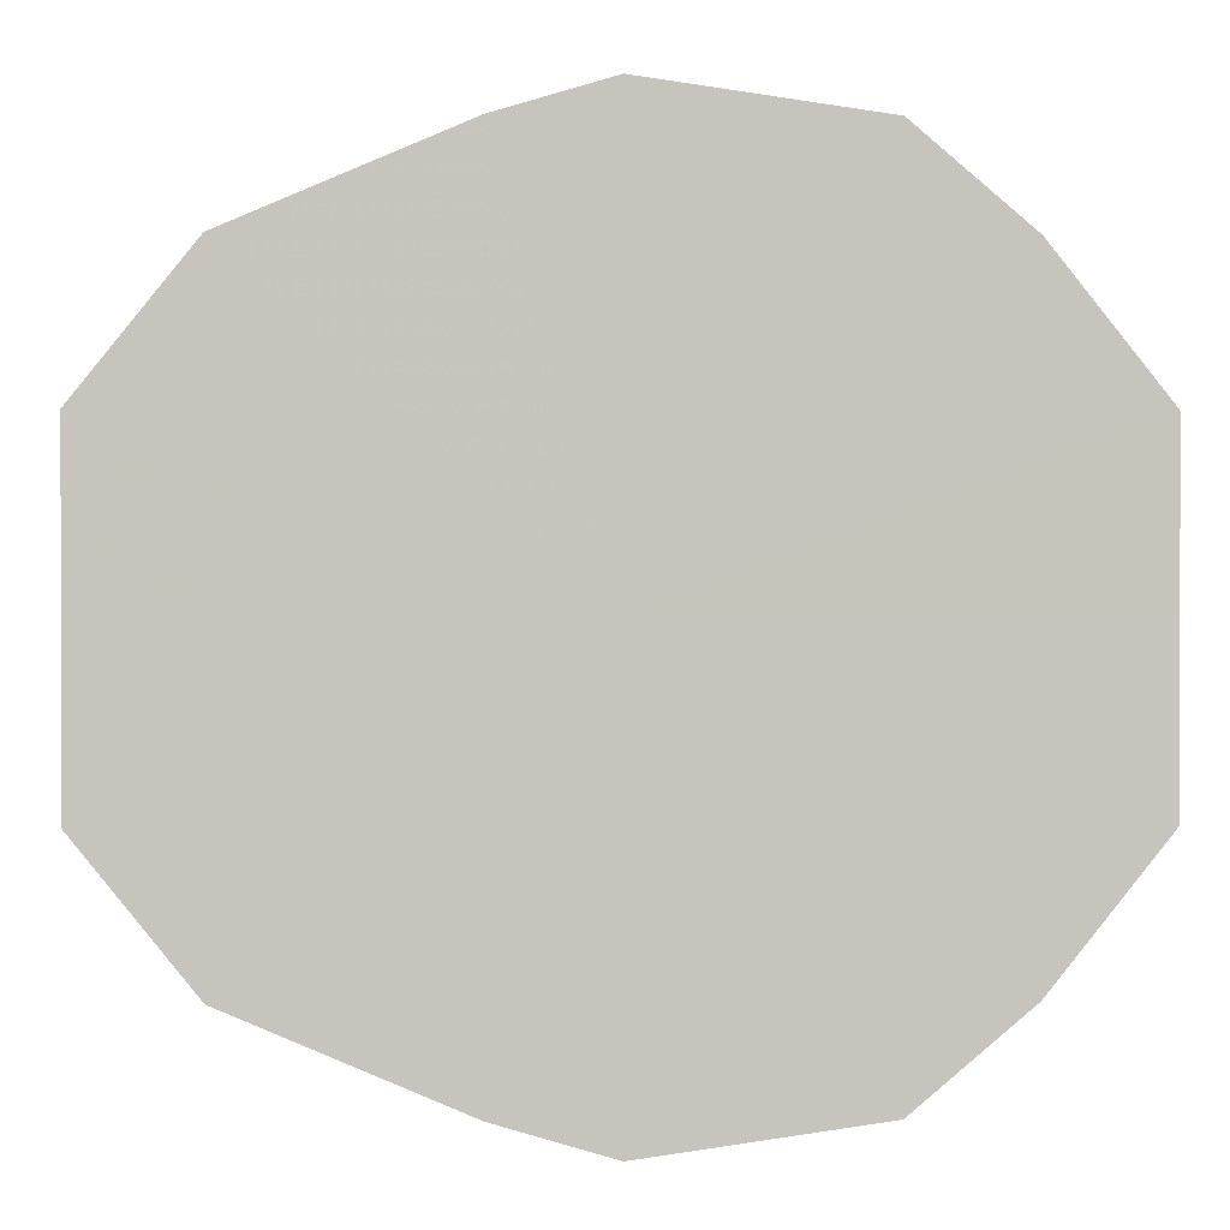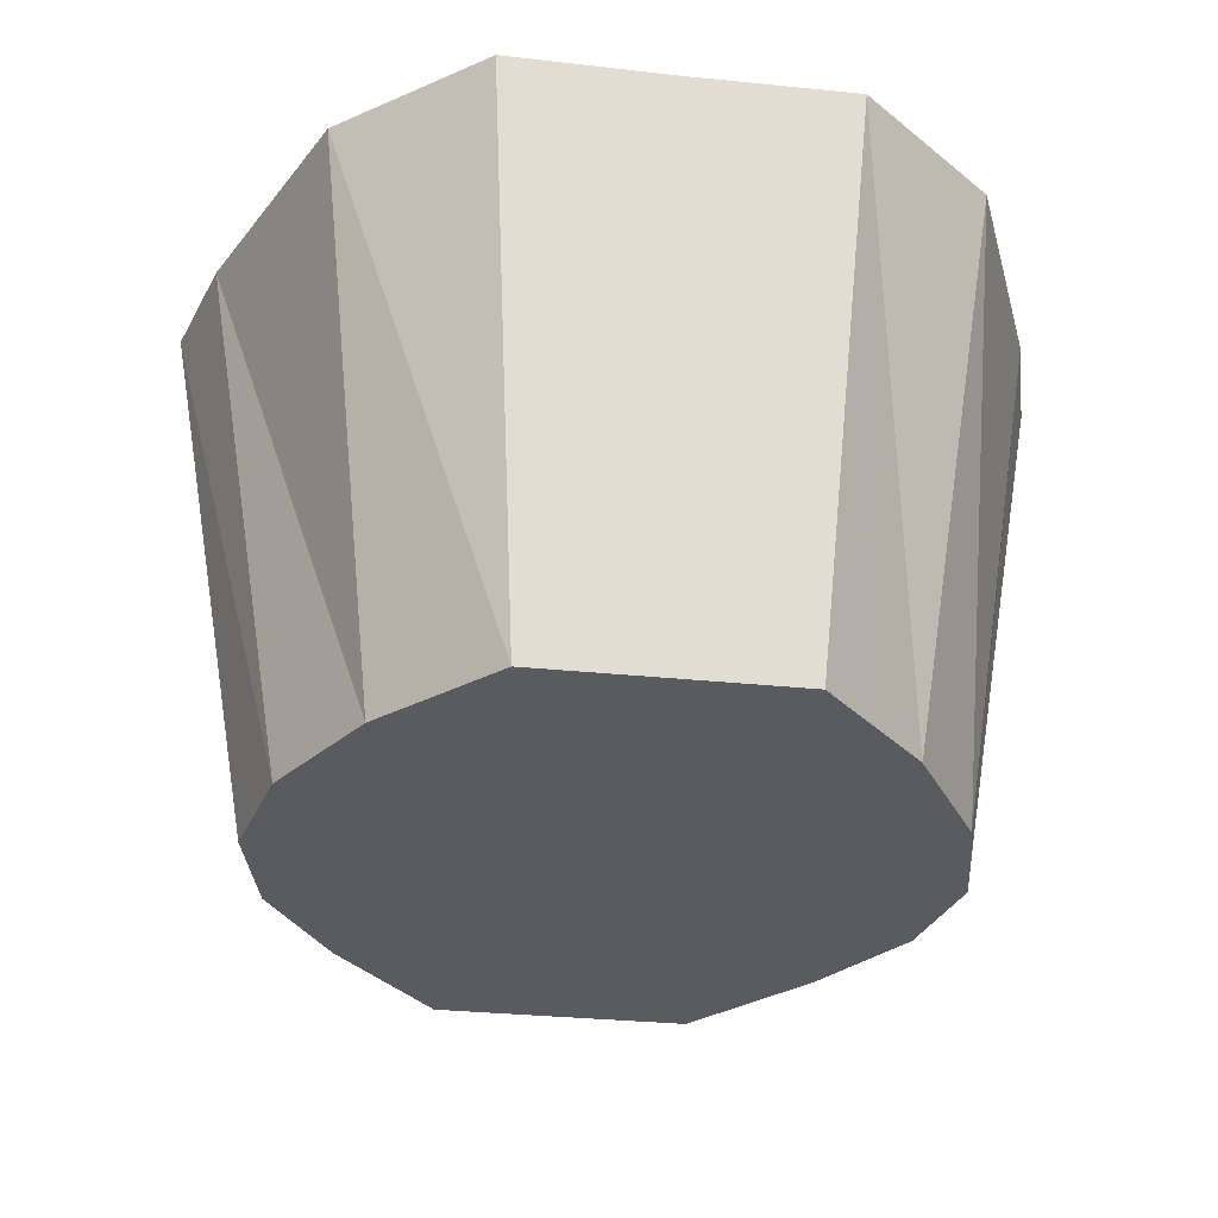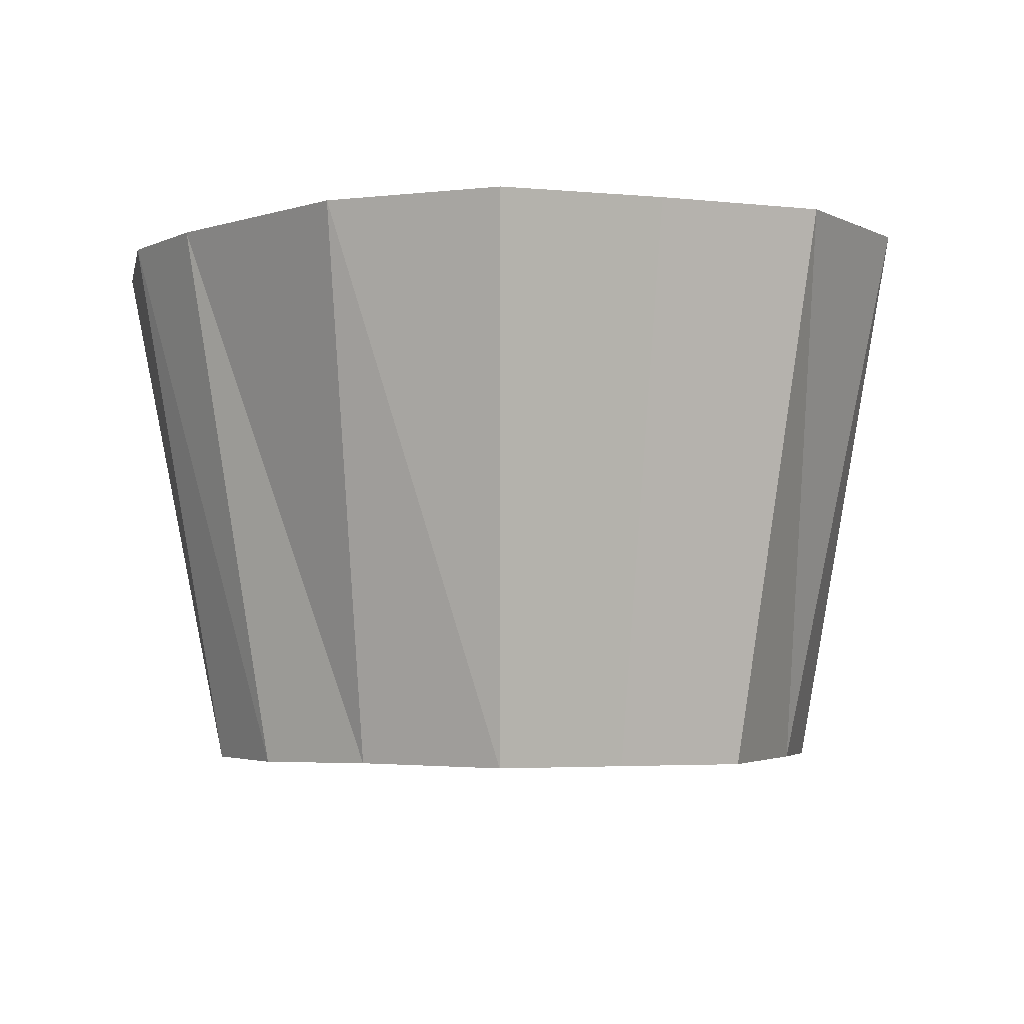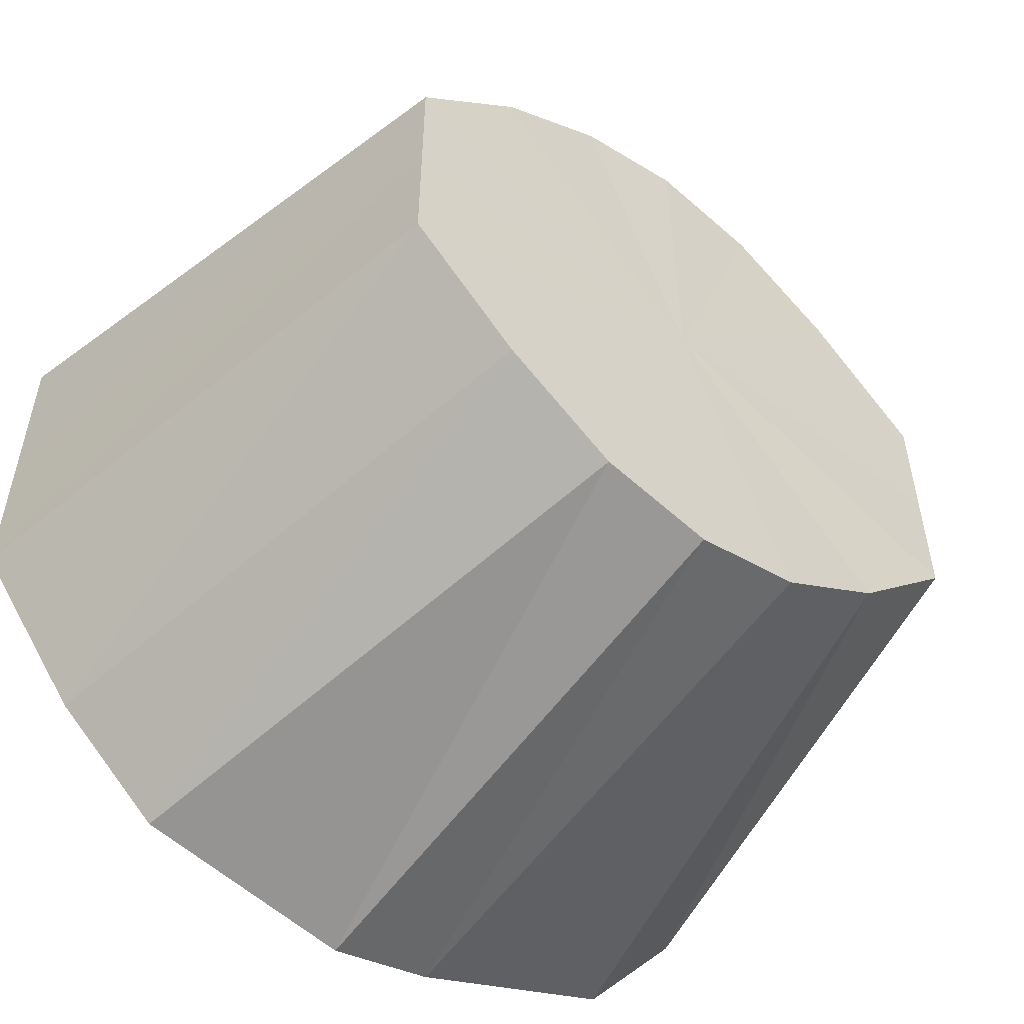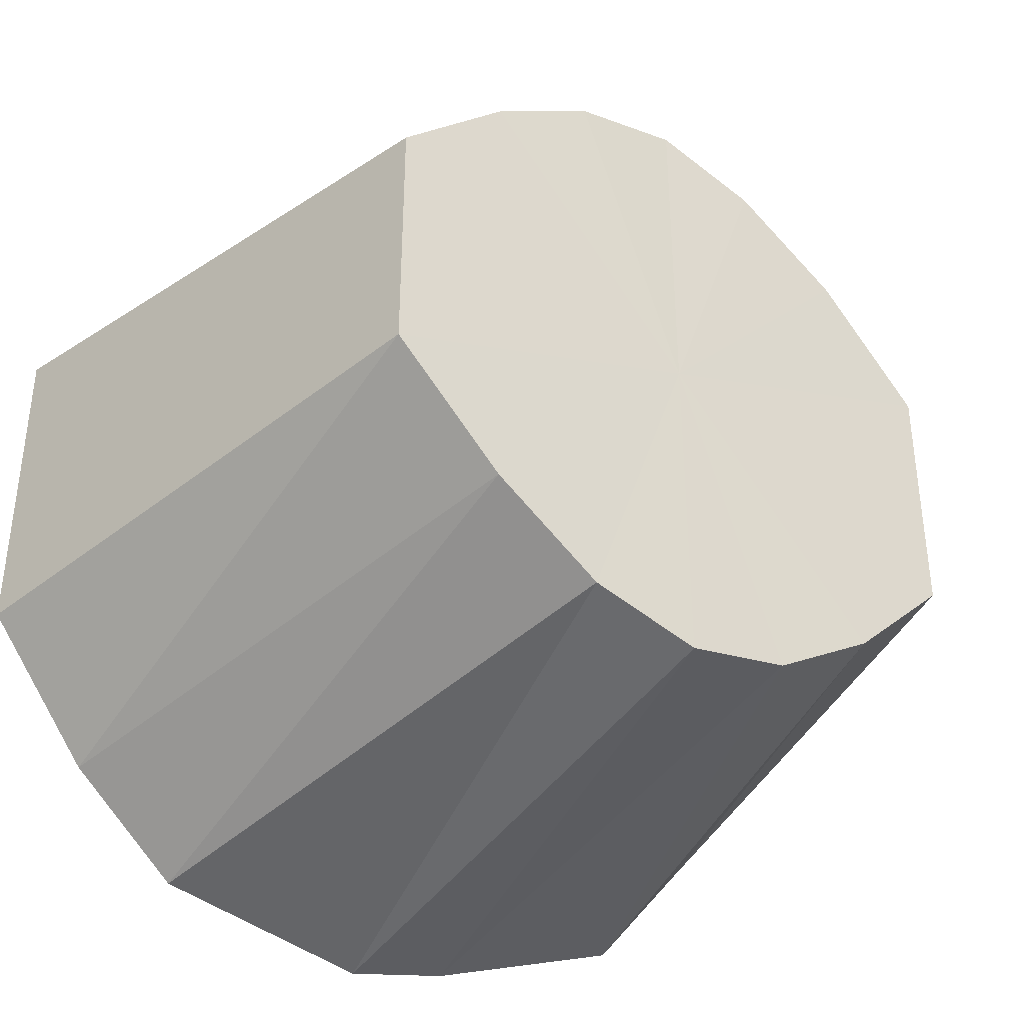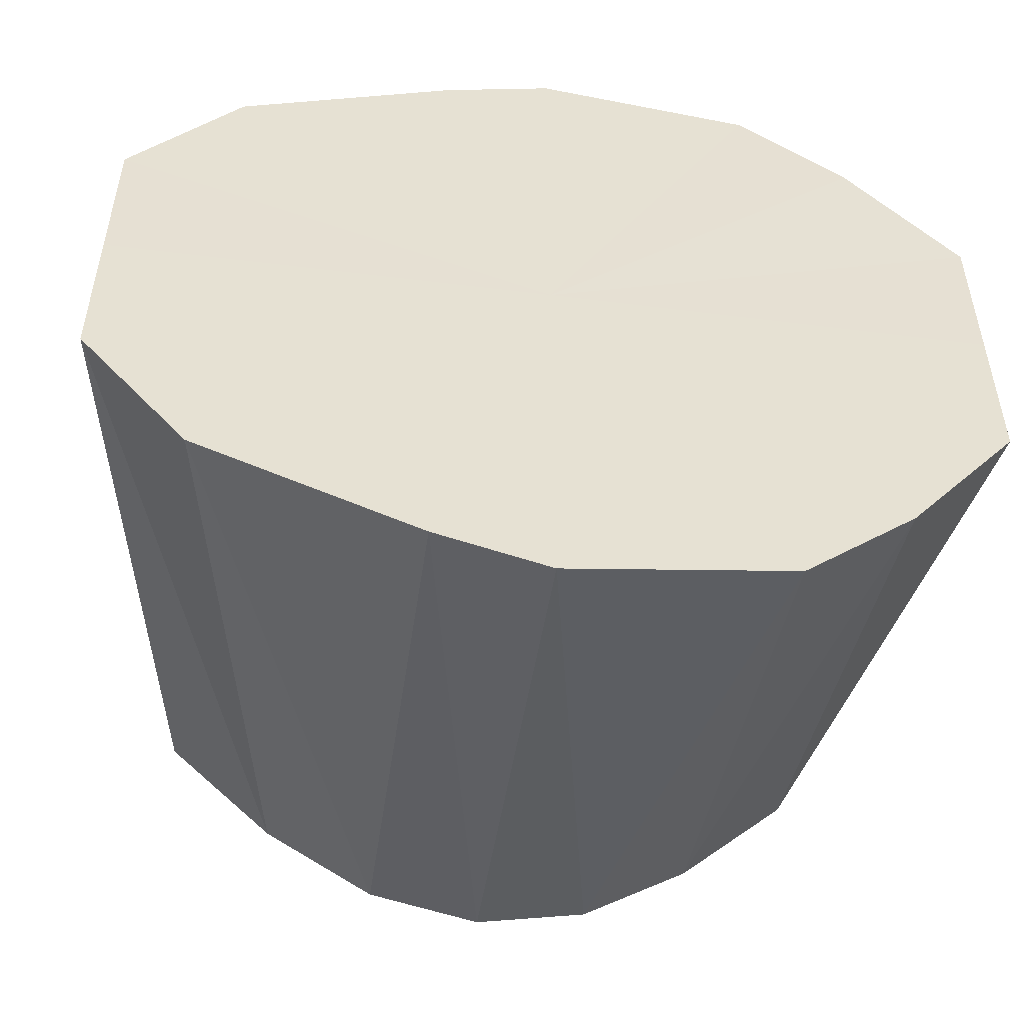
<metadata>
{"format":"obj","ext":"obj","renderer":"f3d","projection":"perspective","resolution":1024,"background":"white","views":[{"elev":0.6,"azim":178.3,"up":"+Z"},{"elev":-32.7,"azim":81.6,"up":"+Y"},{"elev":-3.6,"azim":70.9,"up":"+Y"},{"elev":-53.6,"azim":-38.7,"up":"+Z"},{"elev":-38.1,"azim":-36.6,"up":"+Z"},{"elev":-52.1,"azim":172.3,"up":"+Z"}]}
</metadata>
<code>
o 8512
v 2175 1868 17.67
v 2175 1868 17.67
v 2175 1868 17.66
v 2175 1868 17.67
v 2175 1868 17.66
v 2175 1868 17.66
v 2175 1868 17.65
v 2175 1868 17.67
v 2175 1868 17.66
v 2175 1868 17.66
v 2175 1868 17.63
v 2175 1868 17.66
v 2175 1868 17.64
v 2175 1868 17.65
v 2175 1868 17.66
v 2175 1868 17.65
v 2175 1868 17.65
v 2175 1868 17.65
v 2175 1868 17.63
v 2175 1868 17.63
v 2175 1868 17.63
v 2175 1868 17.64
v 2175 1868 17.65
v 2175 1868 17.63
v 2175 1868 17.62
v 2175 1868 17.62
v 2175 1868 17.63
v 2175 1868 17.63
v 2175 1868 17.62
v 2175 1868 17.62
v 2175 1868 17.61
v 2175 1868 17.6
v 2175 1868 17.6
v 2175 1868 17.6
v 2175 1868 17.59
v 2175 1868 17.59
v 2175 1868 17.6
v 2175 1868 17.59
v 2175 1868 17.6
v 2175 1868 17.66
v 2175 1868 17.66
v 2175 1868 17.65
v 2175 1868 17.59
v 2175 1868 17.61
v 2175 1868 17.6
v 2175 1868 17.6
v 2175 1868 17.6
v 2175 1868 17.6
v 2175 1868 17.62
v 2175 1868 17.6
v 2175 1868 17.62
v 2175 1868 17.59
v 2175 1868 17.6
v 2175 1868 17.6
v 2175 1868 17.59
v 2175 1868 17.6
v 2175 1868 17.67
v 2175 1868 17.66
v 2175 1868 17.65
v 2175 1868 17.67
v 2175 1868 17.66
v 2175 1868 17.67
v 2175 1868 17.63
v 2175 1868 17.67
v 2175 1868 17.66
v 2175 1868 17.67
v 2175 1868 17.65
v 2175 1868 17.66
v 2175 1868 17.63
v 2175 1868 17.65
v 2175 1868 17.62
v 2175 1868 17.63
v 2175 1868 17.6
v 2175 1868 17.62
v 2175 1868 17.59
v 2175 1868 17.6
v 2175 1868 17.59
v 2175 1868 17.59
f 1 2 3
f 4 1 5
f 6 4 7
f 8 9 3
f 2 10 9
f 3 9 11
f 12 7 13
f 13 7 11
f 14 6 13
f 15 16 9
f 9 16 11
f 10 17 16
f 18 13 19
f 19 13 11
f 20 14 19
f 17 21 22
f 23 22 16
f 16 22 11
f 24 19 25
f 25 19 11
f 26 20 25
f 27 28 22
f 22 28 11
f 21 29 28
f 30 25 31
f 31 25 11
f 32 26 31
f 33 31 34
f 35 32 34
f 34 31 11
f 36 35 37
f 38 36 39
f 40 41 11
f 42 40 11
f 43 39 44
f 44 39 11
f 45 38 44
f 46 47 11
f 48 46 11
f 49 44 11
f 29 45 49
f 50 44 49
f 28 49 11
f 51 49 28
f 52 53 54
f 55 56 53
f 57 58 59
f 60 61 58
f 62 63 64
f 64 63 65
f 66 63 62
f 65 63 67
f 68 63 66
f 67 63 69
f 70 63 68
f 69 63 71
f 72 63 70
f 71 63 73
f 74 63 72
f 73 63 75
f 76 63 74
f 75 63 77
f 78 63 76
f 77 63 78

</code>
